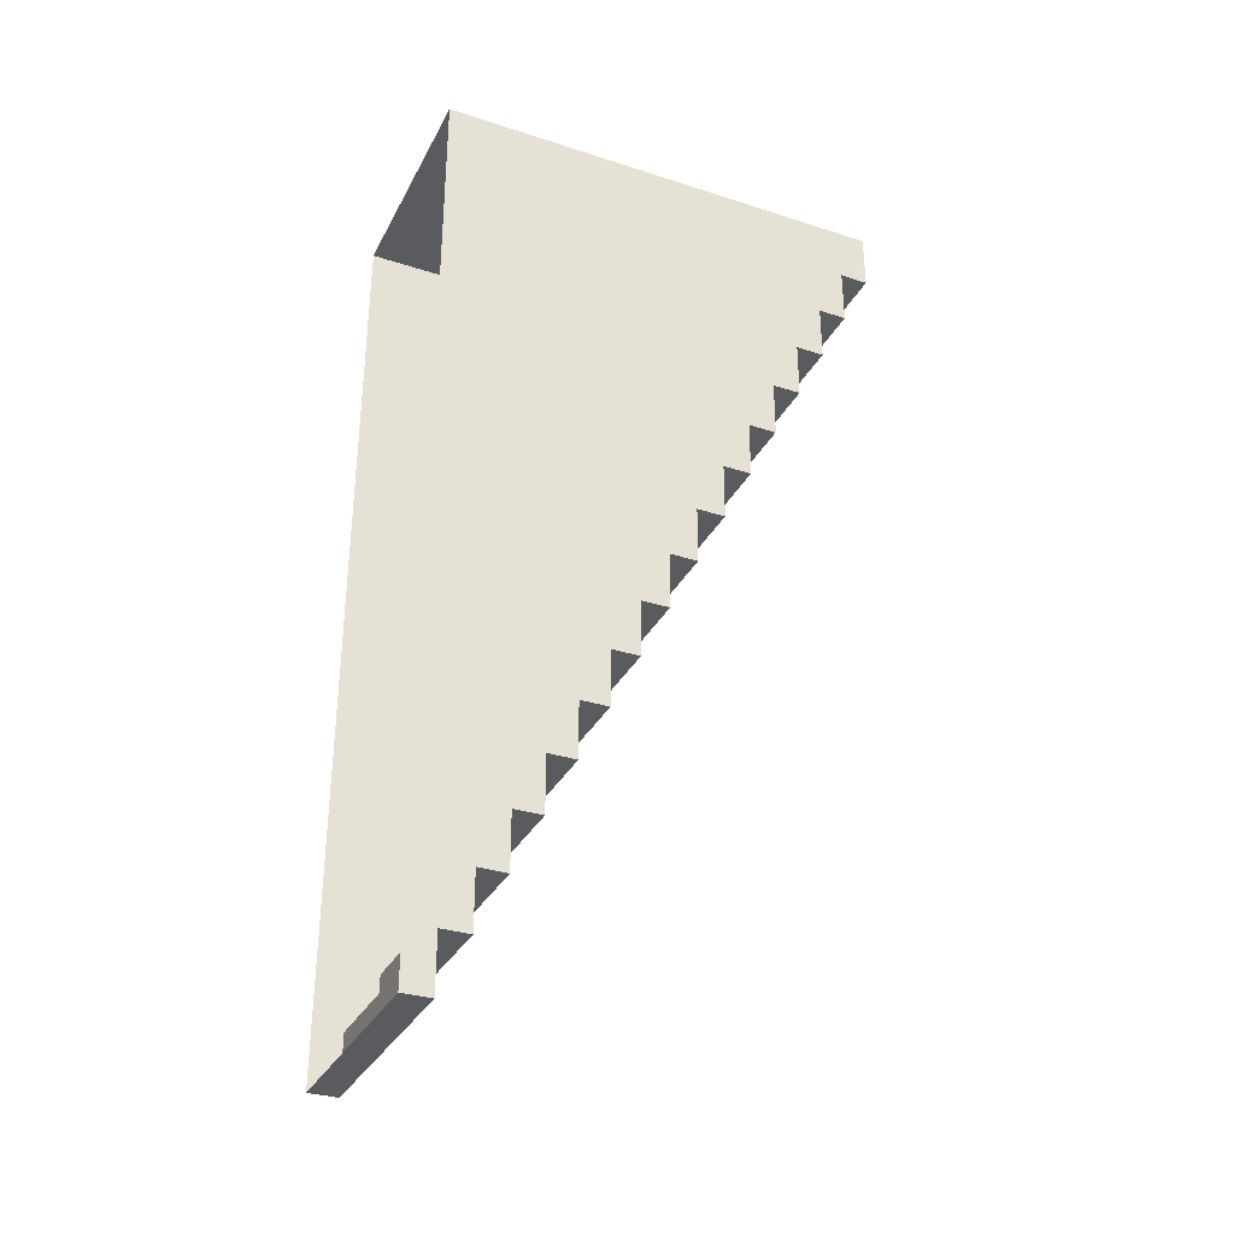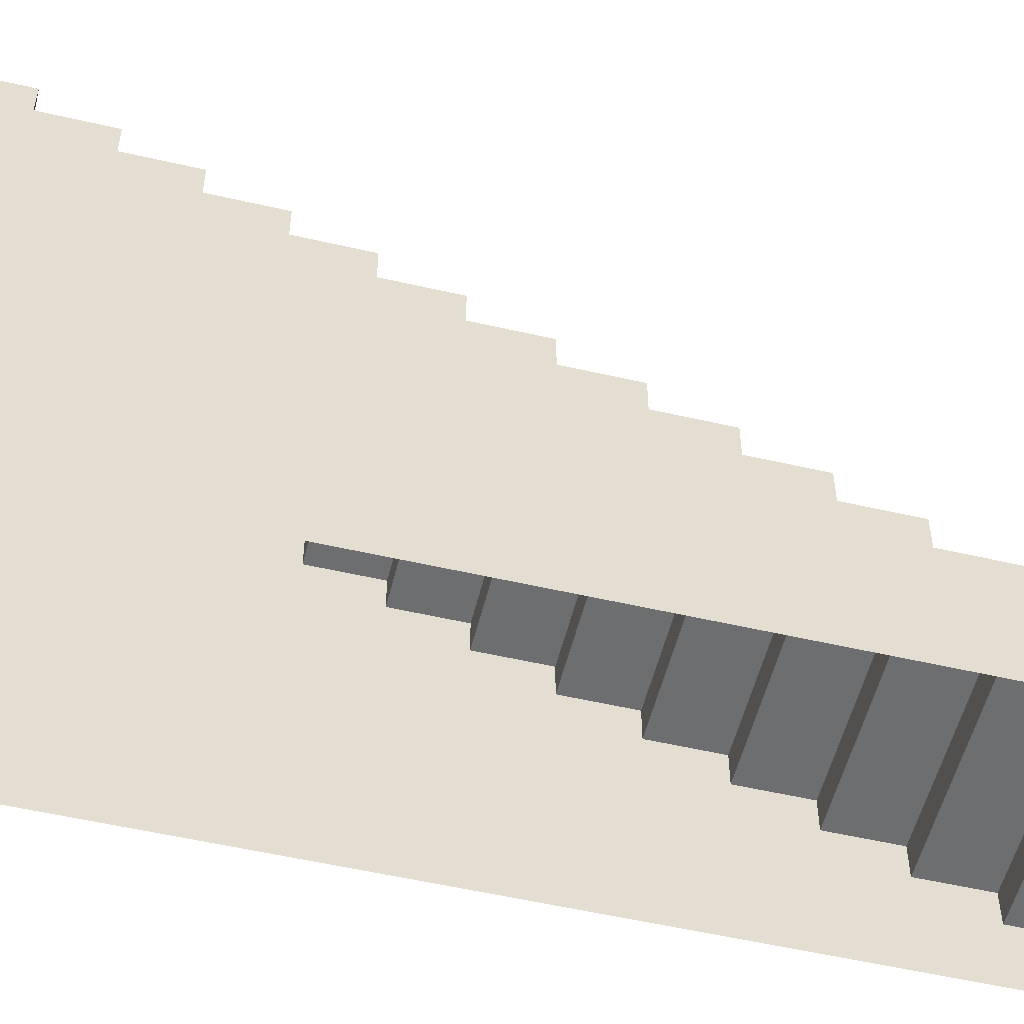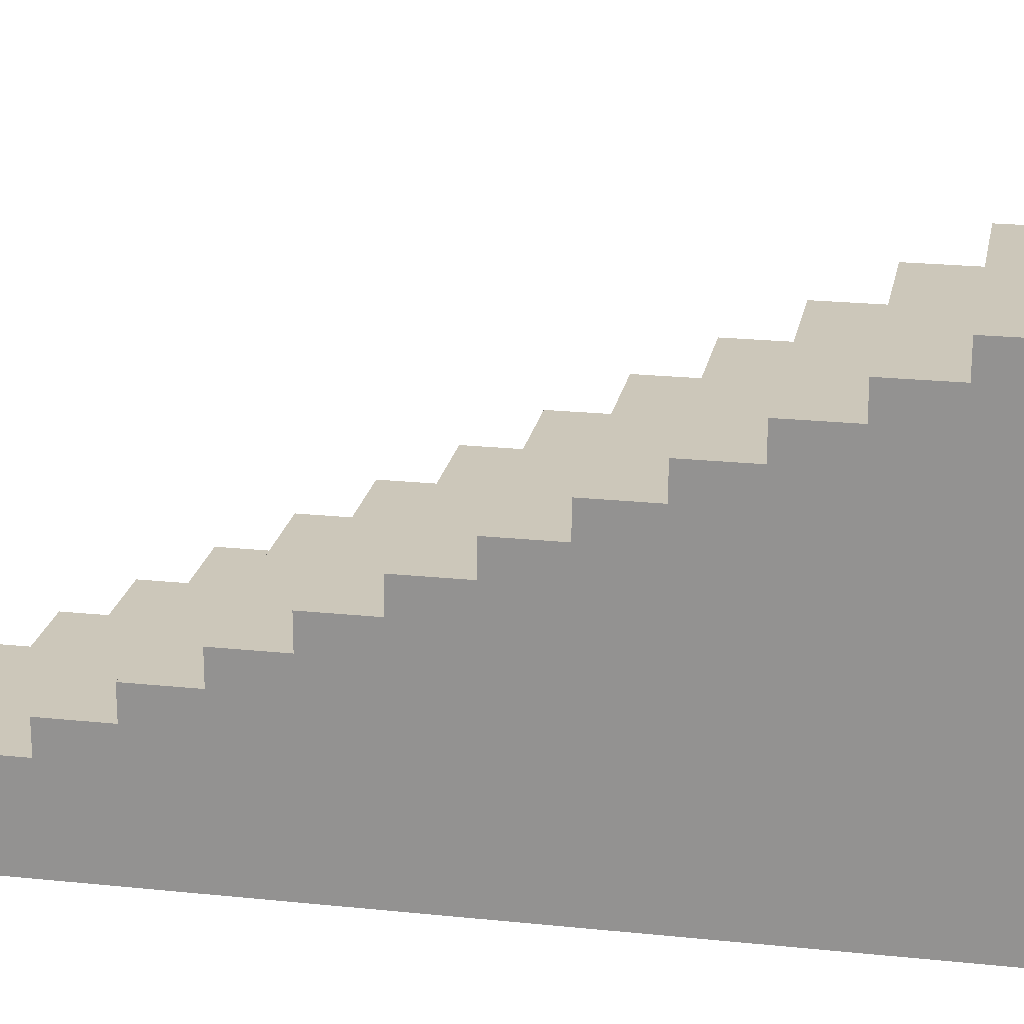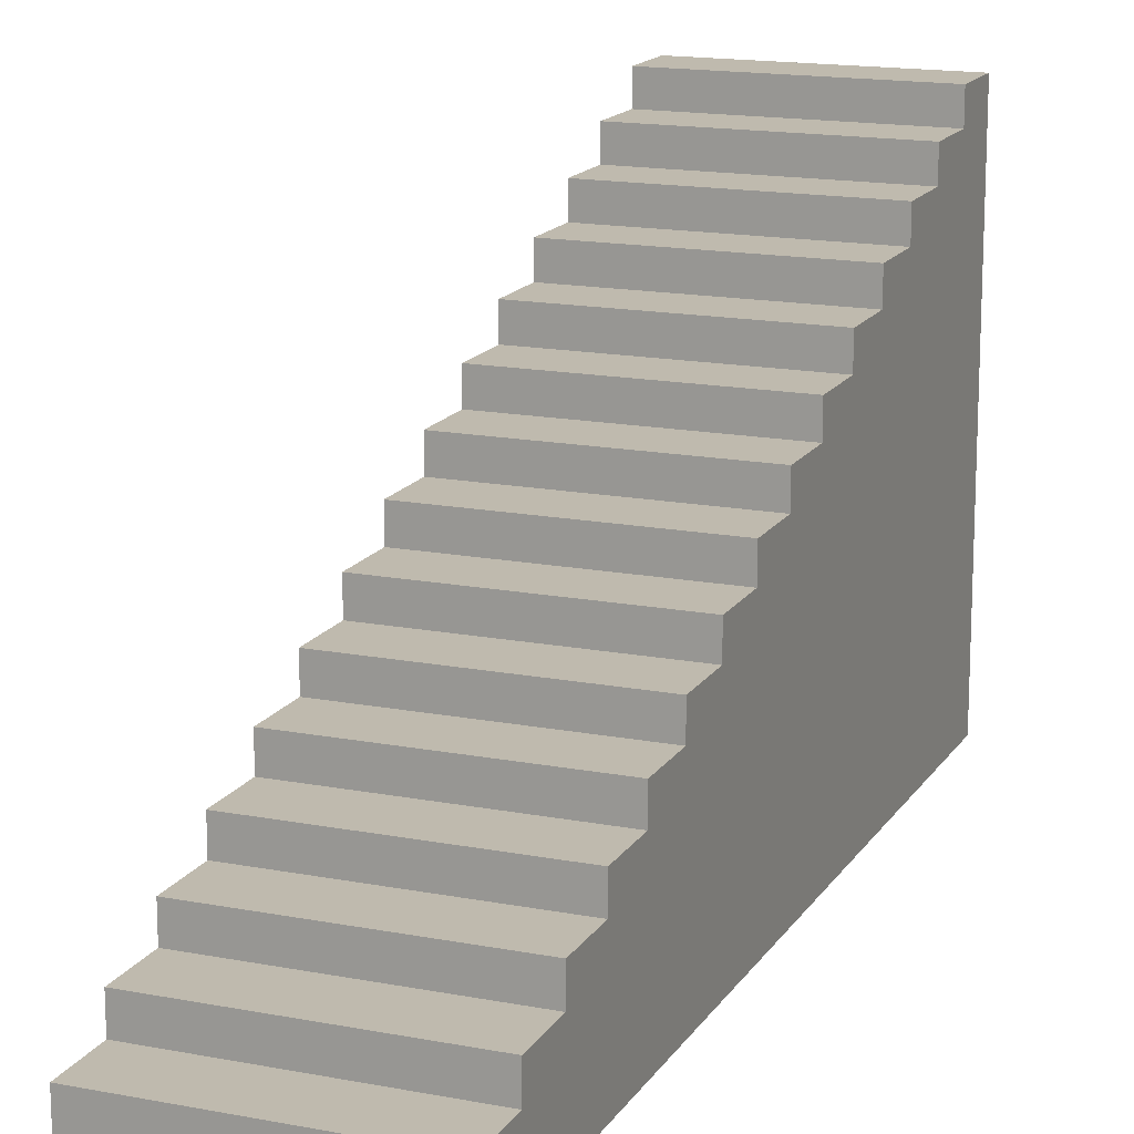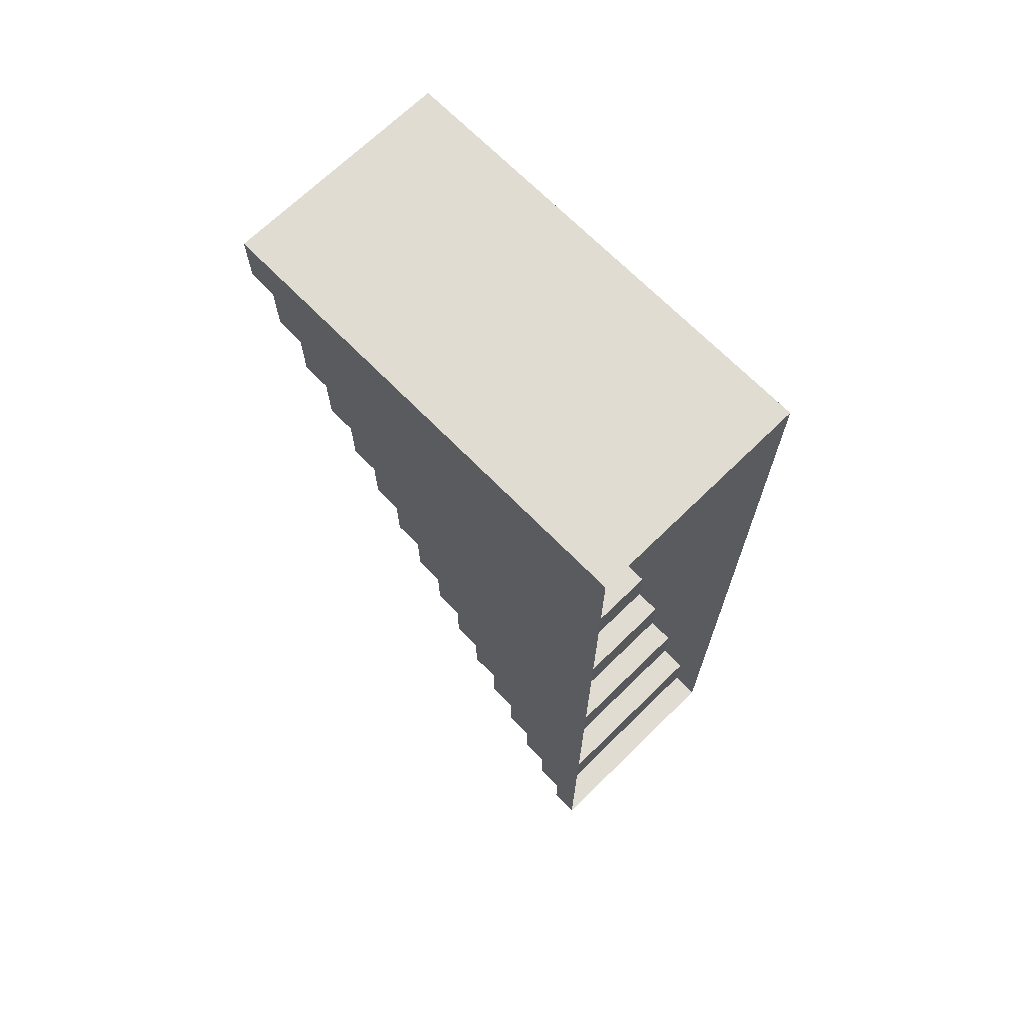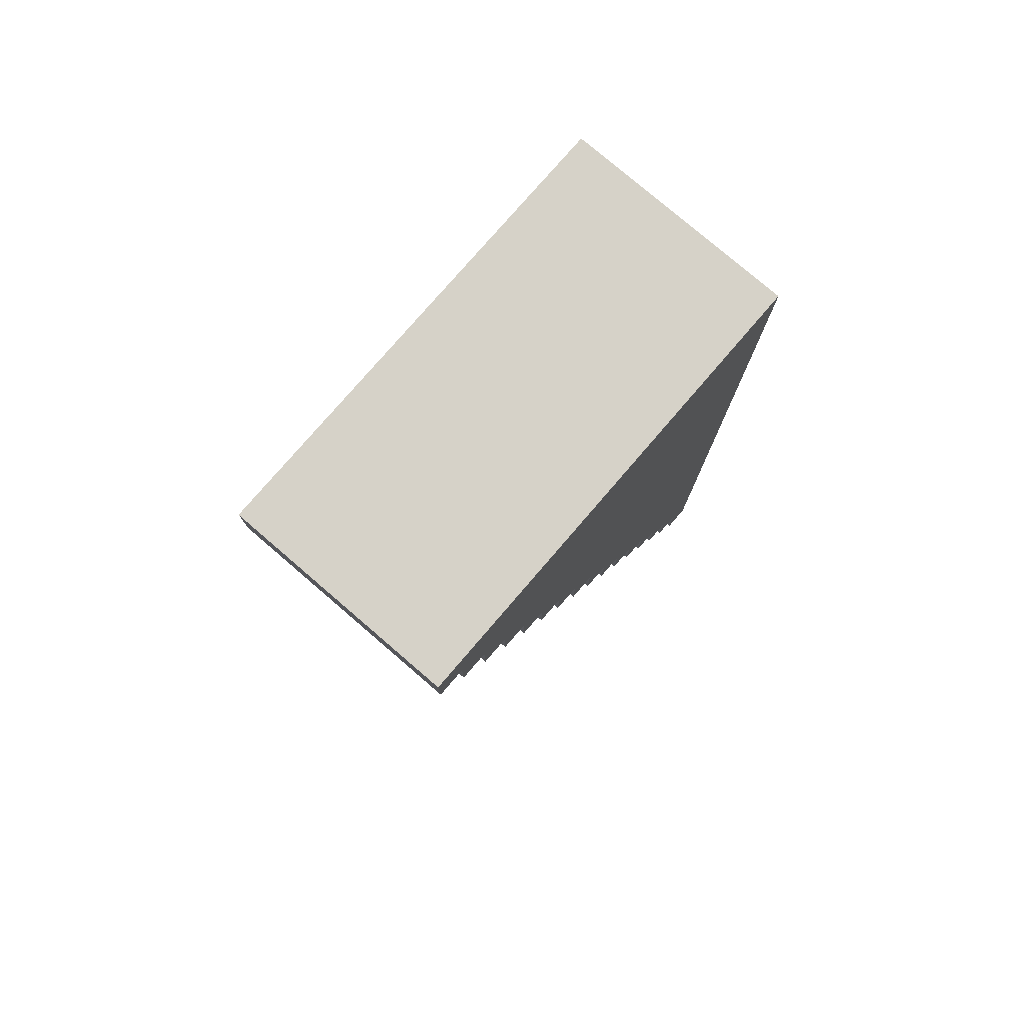
<metadata>
{"format":"obj","ext":"obj","renderer":"f3d","projection":"perspective","resolution":1024,"background":"white","views":[{"elev":-32.7,"azim":65.9,"up":"+Z"},{"elev":-54.2,"azim":76.2,"up":"+Y"},{"elev":21.3,"azim":-79.4,"up":"+Y"},{"elev":15.8,"azim":-158.1,"up":"+Y"},{"elev":69.0,"azim":-44.4,"up":"+Z"},{"elev":78.1,"azim":-139.3,"up":"+Z"}]}
</metadata>
<code>
g pb_Mesh173178
v 0 0 0
v 2 0 0
v 0 0.25 0
v 2 0.25 0
v 0 0.25 0
v 2 0.25 0
v 0 0.25 0.5
v 2 0.25 0.5
v 0 0.25 0.5
v 2 0.25 0.5
v 0 0.5 0.5
v 2 0.5 0.5
v 0 0.5 0.5
v 2 0.5 0.5
v 0 0.5 1
v 2 0.5 1
v 0 0.5 1
v 2 0.5 1
v 0 0.75 1
v 2 0.75 1
v 0 0.75 1
v 2 0.75 1
v 0 0.75 1.5
v 2 0.75 1.5
v 0 0.75 1.5
v 2 0.75 1.5
v 0 1 1.5
v 2 1 1.5
v 0 1 1.5
v 2 1 1.5
v 0 1 2
v 2 1 2
v 0 1 2
v 2 1 2
v 0 1.25 2
v 2 1.25 2
v 0 1.25 2
v 2 1.25 2
v 0 1.25 2.5
v 2 1.25 2.5
v 0 1.25 2.5
v 2 1.25 2.5
v 0 1.5 2.5
v 2 1.5 2.5
v 0 1.5 2.5
v 2 1.5 2.5
v 0 1.5 3
v 2 1.5 3
v 0 1.5 3
v 2 1.5 3
v 0 1.75 3
v 2 1.75 3
v 0 1.75 3
v 2 1.75 3
v 0 1.75 3.5
v 2 1.75 3.5
v 0 1.75 3.5
v 2 1.75 3.5
v 0 2 3.5
v 2 2 3.5
v 0 2 3.5
v 2 2 3.5
v 0 2 4
v 2 2 4
v 0 2 4
v 2 2 4
v 0 2.25 4
v 2 2.25 4
v 0 2.25 4
v 2 2.25 4
v 0 2.25 4.5
v 2 2.25 4.5
v 0 2.25 4.5
v 2 2.25 4.5
v 0 2.5 4.5
v 2 2.5 4.5
v 0 2.5 4.5
v 2 2.5 4.5
v 0 2.5 5
v 2 2.5 5
v 0 2.5 5
v 2 2.5 5
v 0 2.75 5
v 2 2.75 5
v 0 2.75 5
v 2 2.75 5
v 0 2.75 5.5
v 2 2.75 5.5
v 0 2.75 5.5
v 2 2.75 5.5
v 0 3 5.5
v 2 3 5.5
v 0 3 5.5
v 2 3 5.5
v 0 3 6
v 2 3 6
v 0 3 6
v 2 3 6
v 0 3.25 6
v 2 3.25 6
v 0 3.25 6
v 2 3.25 6
v 0 3.25 6.5
v 2 3.25 6.5
v 0 3.25 6.5
v 2 3.25 6.5
v 0 3.5 6.5
v 2 3.5 6.5
v 0 3.5 6.5
v 2 3.5 6.5
v 0 3.5 7
v 2 3.5 7
v 0 3.5 7
v 2 3.5 7
v 0 3.75 7
v 2 3.75 7
v 0 3.75 7
v 2 3.75 7
v 0 3.75 7.5
v 2 3.75 7.5
v 0 3.75 7.5
v 2 3.75 7.5
v 0 4 7.5
v 2 4 7.5
v 0 4 7.5
v 2 4 7.5
v 0 4 8
v 2 4 8
v 2 0 0
v 2 0 0.5
v 2 0.25 0
v 2 0.25 0.5
v 2 0 0.5
v 2 0 1
v 2 0.25 0.5
v 2 0.5 1
v 2 0.25 0.5
v 2 0.5 0.5
v 2 0.5 1
v 2 0 1
v 2 0 1.5
v 2 0.5 1
v 2 0.75 1.5
v 2 0.5 1
v 2 0.75 1
v 2 0.75 1.5
v 2 0 1.5
v 2 0 2
v 2 0.75 1.5
v 2 1 2
v 2 0.75 1.5
v 2 1 1.5
v 2 1 2
v 2 0 2
v 2 0 2.5
v 2 1 2
v 2 1.25 2.5
v 2 1 2
v 2 1.25 2
v 2 1.25 2.5
v 2 0 2.5
v 2 0 3
v 2 1.25 2.5
v 2 1.5 3
v 2 1.25 2.5
v 2 1.5 2.5
v 2 1.5 3
v 2 0 3
v 2 0 3.5
v 2 1.5 3
v 2 1.75 3.5
v 2 1.5 3
v 2 1.75 3
v 2 1.75 3.5
v 2 0 3.5
v 2 0 4
v 2 1.75 3.5
v 2 2 4
v 2 1.75 3.5
v 2 2 3.5
v 2 2 4
v 2 0 4
v 2 0 4.5
v 2 2 4
v 2 2.25 4.5
v 2 2 4
v 2 2.25 4
v 2 2.25 4.5
v 2 0 4.5
v 2 0 5
v 2 2.25 4.5
v 2 2.5 5
v 2 2.25 4.5
v 2 2.5 4.5
v 2 2.5 5
v 2 0 5
v 2 0 5.5
v 2 2.5 5
v 2 2.75 5.5
v 2 2.5 5
v 2 2.75 5
v 2 2.75 5.5
v 2 0 5.5
v 2 0 6
v 2 2.75 5.5
v 2 3 6
v 2 2.75 5.5
v 2 3 5.5
v 2 3 6
v 2 0 6
v 2 0 6.5
v 2 3 6
v 2 3.25 6.5
v 2 3 6
v 2 3.25 6
v 2 3.25 6.5
v 2 0 6.5
v 2 0 7
v 2 3.25 6.5
v 2 3.5 7
v 2 3.25 6.5
v 2 3.5 6.5
v 2 3.5 7
v 2 0 7
v 2 0 7.5
v 2 3.5 7
v 2 3.75 7.5
v 2 3.5 7
v 2 3.75 7
v 2 3.75 7.5
v 2 0 7.5
v 2 0 8
v 2 3.75 7.5
v 2 4 8
v 2 3.75 7.5
v 2 4 7.5
v 2 4 8
v 0 0 0
v 0 0 0.5
v 0 0.25 0
v 0 0.25 0.5
v 0 0 0.5
v 0 0 1
v 0 0.25 0.5
v 0 0.5 1
v 0 0.25 0.5
v 0 0.5 0.5
v 0 0.5 1
v 0 0 1
v 0 0 1.5
v 0 0.5 1
v 0 0.75 1.5
v 0 0.5 1
v 0 0.75 1
v 0 0.75 1.5
v 0 0 1.5
v 0 0 2
v 0 0.75 1.5
v 0 1 2
v 0 0.75 1.5
v 0 1 1.5
v 0 1 2
v 0 0 2
v 0 0 2.5
v 0 1 2
v 0 1.25 2.5
v 0 1 2
v 0 1.25 2
v 0 1.25 2.5
v 0 0 2.5
v 0 0 3
v 0 1.25 2.5
v 0 1.5 3
v 0 1.25 2.5
v 0 1.5 2.5
v 0 1.5 3
v 0 0 3
v 0 0 3.5
v 0 1.5 3
v 0 1.75 3.5
v 0 1.5 3
v 0 1.75 3
v 0 1.75 3.5
v 0 0 3.5
v 0 0 4
v 0 1.75 3.5
v 0 2 4
v 0 1.75 3.5
v 0 2 3.5
v 0 2 4
v 0 0 4
v 0 0 4.5
v 0 2 4
v 0 2.25 4.5
v 0 2 4
v 0 2.25 4
v 0 2.25 4.5
v 0 0 4.5
v 0 0 5
v 0 2.25 4.5
v 0 2.5 5
v 0 2.25 4.5
v 0 2.5 4.5
v 0 2.5 5
v 0 0 5
v 0 0 5.5
v 0 2.5 5
v 0 2.75 5.5
v 0 2.5 5
v 0 2.75 5
v 0 2.75 5.5
v 0 0 5.5
v 0 0 6
v 0 2.75 5.5
v 0 3 6
v 0 2.75 5.5
v 0 3 5.5
v 0 3 6
v 0 0 6
v 0 0 6.5
v 0 3 6
v 0 3.25 6.5
v 0 3 6
v 0 3.25 6
v 0 3.25 6.5
v 0 0 6.5
v 0 0 7
v 0 3.25 6.5
v 0 3.5 7
v 0 3.25 6.5
v 0 3.5 6.5
v 0 3.5 7
v 0 0 7
v 0 0 7.5
v 0 3.5 7
v 0 3.75 7.5
v 0 3.5 7
v 0 3.75 7
v 0 3.75 7.5
v 0 0 7.5
v 0 0 8
v 0 3.75 7.5
v 0 4 8
v 0 3.75 7.5
v 0 4 7.5
v 0 4 8
v 2 0 8
v 0 0 8
v 2 4 8
v 0 4 8
g pb_Mesh173178_0
f 3 2 1
f 3 4 2
f 7 6 5
f 7 8 6
f 11 10 9
f 11 12 10
f 15 14 13
f 15 16 14
f 19 18 17
f 19 20 18
f 23 22 21
f 23 24 22
f 27 26 25
f 27 28 26
f 31 30 29
f 31 32 30
f 35 34 33
f 35 36 34
f 39 38 37
f 39 40 38
f 43 42 41
f 43 44 42
f 47 46 45
f 47 48 46
f 51 50 49
f 51 52 50
f 55 54 53
f 55 56 54
f 59 58 57
f 59 60 58
f 63 62 61
f 63 64 62
f 67 66 65
f 67 68 66
f 71 70 69
f 71 72 70
f 75 74 73
f 75 76 74
f 79 78 77
f 79 80 78
f 83 82 81
f 83 84 82
f 87 86 85
f 87 88 86
f 91 90 89
f 91 92 90
f 95 94 93
f 95 96 94
f 99 98 97
f 99 100 98
f 103 102 101
f 103 104 102
f 107 106 105
f 107 108 106
f 111 110 109
f 111 112 110
f 115 114 113
f 115 116 114
f 119 118 117
f 119 120 118
f 123 122 121
f 123 124 122
f 127 126 125
f 127 128 126
f 131 130 129
f 131 132 130
f 135 134 133
f 135 136 134
f 137 138 139
f 142 141 140
f 142 143 141
f 144 145 146
f 149 148 147
f 149 150 148
f 151 152 153
f 156 155 154
f 156 157 155
f 158 159 160
f 163 162 161
f 163 164 162
f 165 166 167
f 170 169 168
f 170 171 169
f 172 173 174
f 177 176 175
f 177 178 176
f 179 180 181
f 184 183 182
f 184 185 183
f 186 187 188
f 191 190 189
f 191 192 190
f 193 194 195
f 198 197 196
f 198 199 197
f 200 201 202
f 205 204 203
f 205 206 204
f 207 208 209
f 212 211 210
f 212 213 211
f 214 215 216
f 219 218 217
f 219 220 218
f 221 222 223
f 226 225 224
f 226 227 225
f 228 229 230
f 233 232 231
f 233 234 232
f 235 236 237
f 238 239 240
f 239 241 240
f 242 243 244
f 243 245 244
f 248 247 246
f 249 250 251
f 250 252 251
f 255 254 253
f 256 257 258
f 257 259 258
f 262 261 260
f 263 264 265
f 264 266 265
f 269 268 267
f 270 271 272
f 271 273 272
f 276 275 274
f 277 278 279
f 278 280 279
f 283 282 281
f 284 285 286
f 285 287 286
f 290 289 288
f 291 292 293
f 292 294 293
f 297 296 295
f 298 299 300
f 299 301 300
f 304 303 302
f 305 306 307
f 306 308 307
f 311 310 309
f 312 313 314
f 313 315 314
f 318 317 316
f 319 320 321
f 320 322 321
f 325 324 323
f 326 327 328
f 327 329 328
f 332 331 330
f 333 334 335
f 334 336 335
f 339 338 337
f 340 341 342
f 341 343 342
f 346 345 344
f 349 348 347
f 349 350 348

</code>
